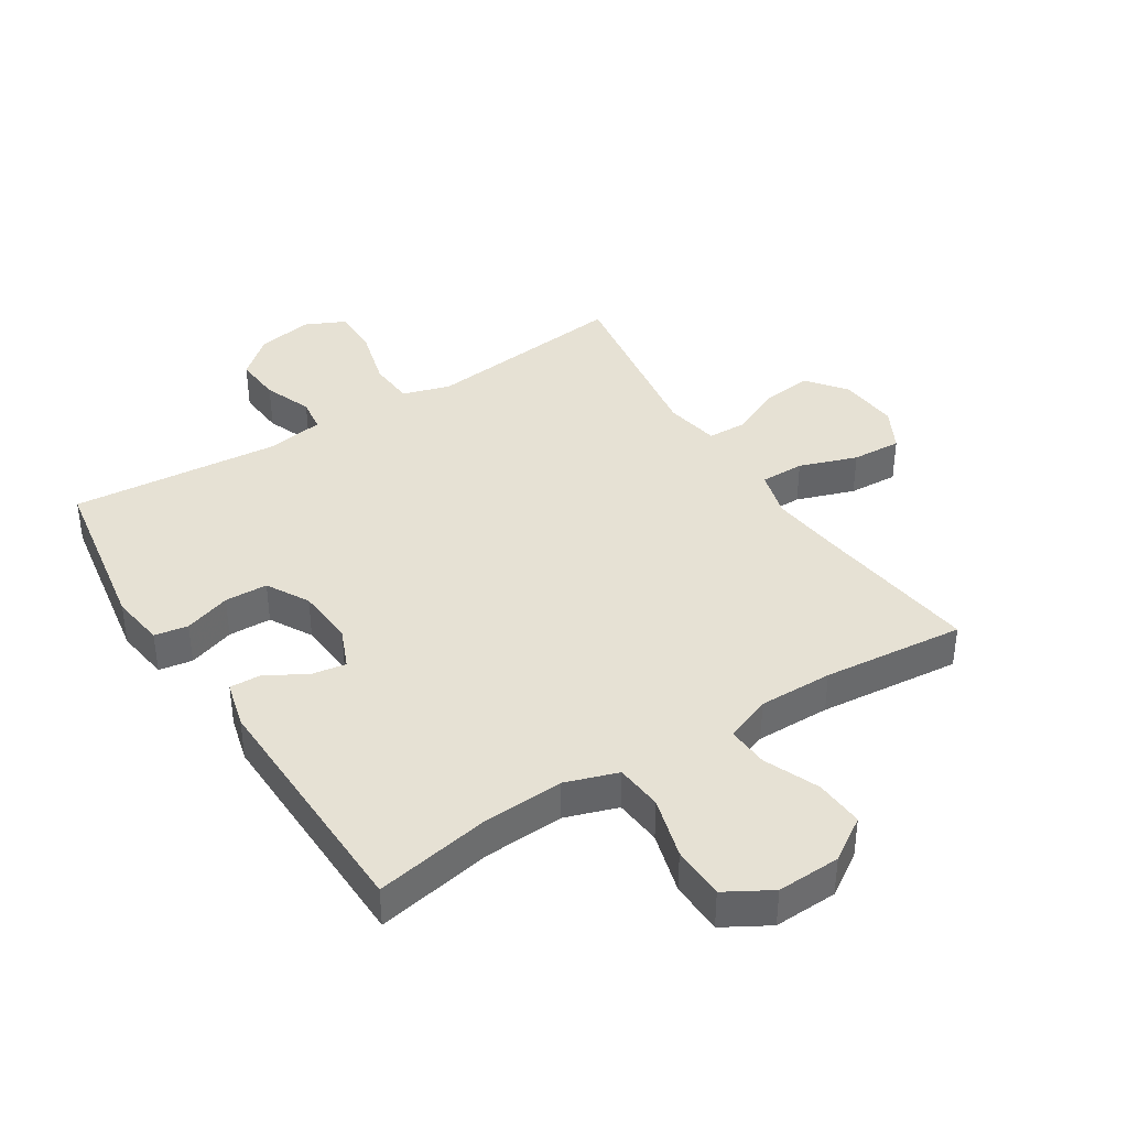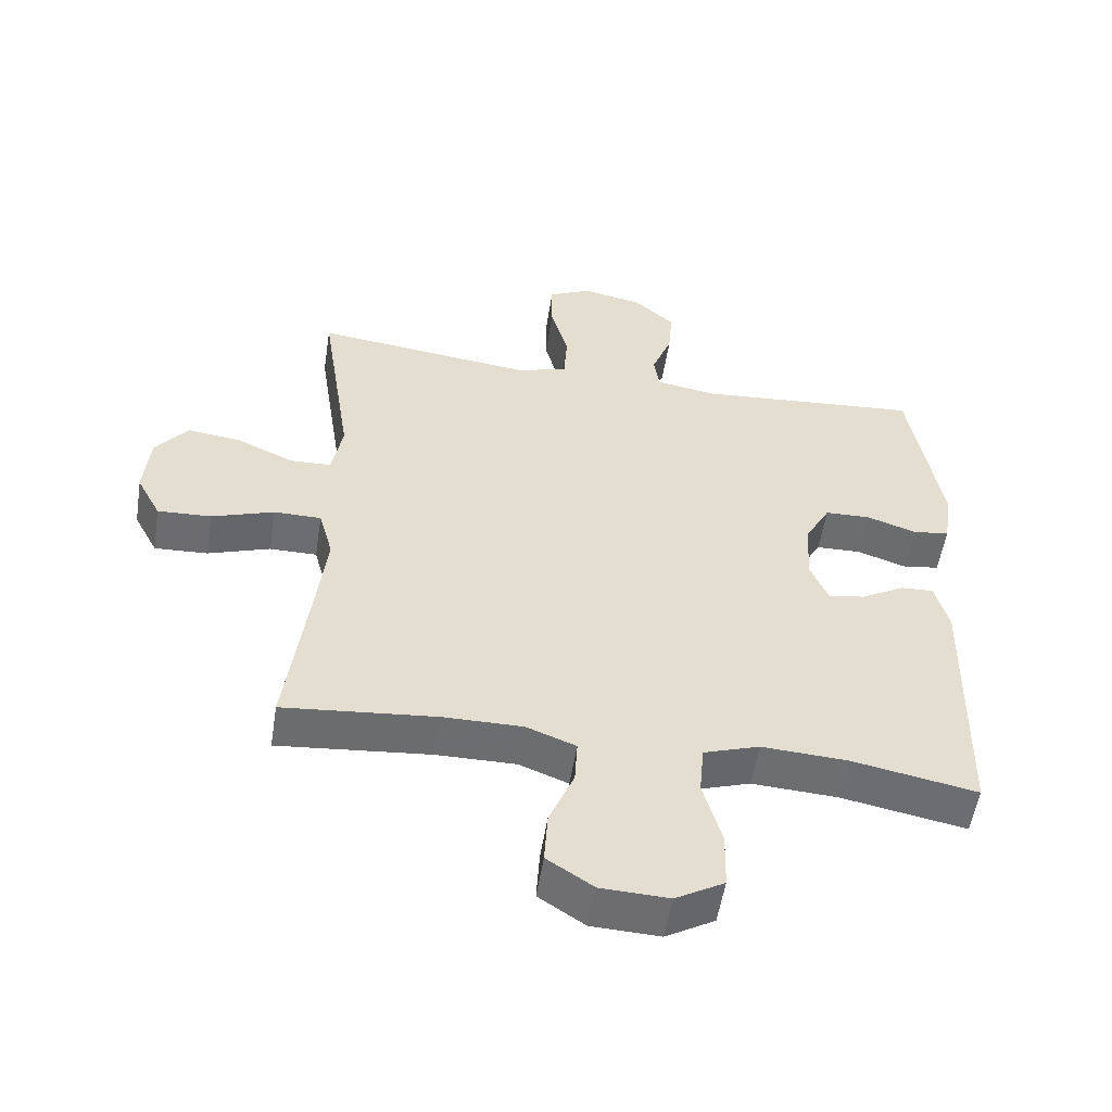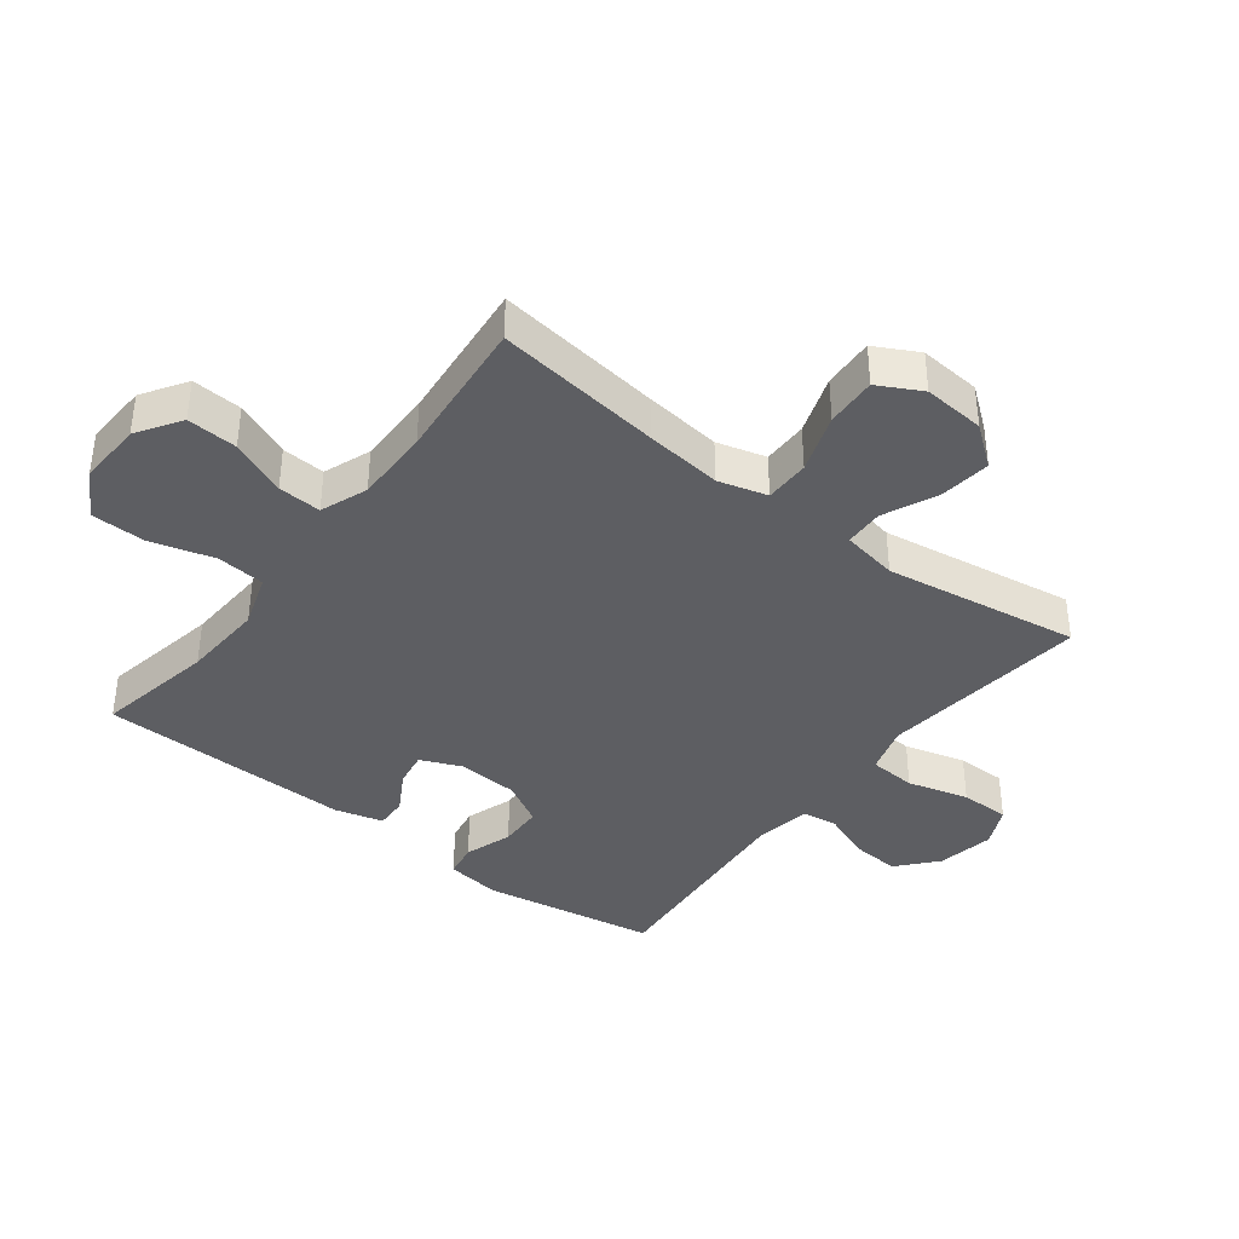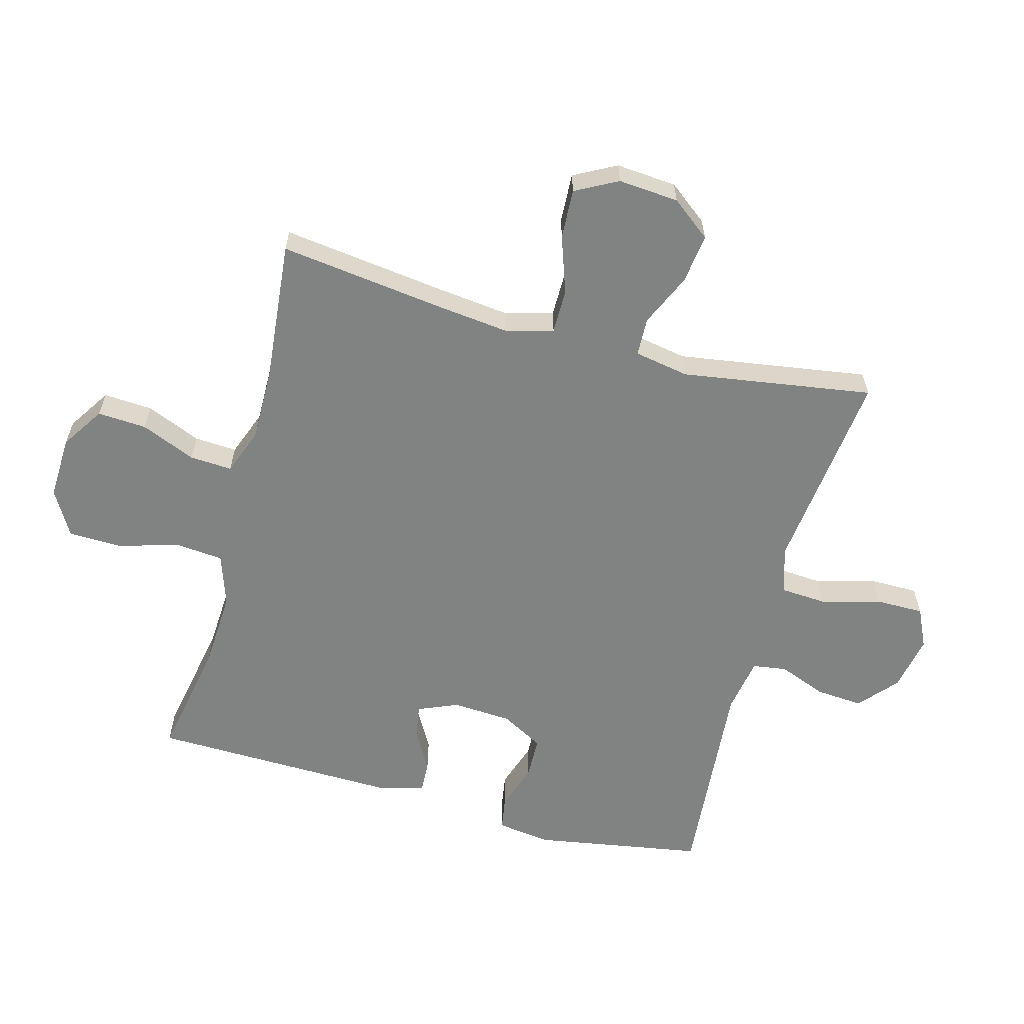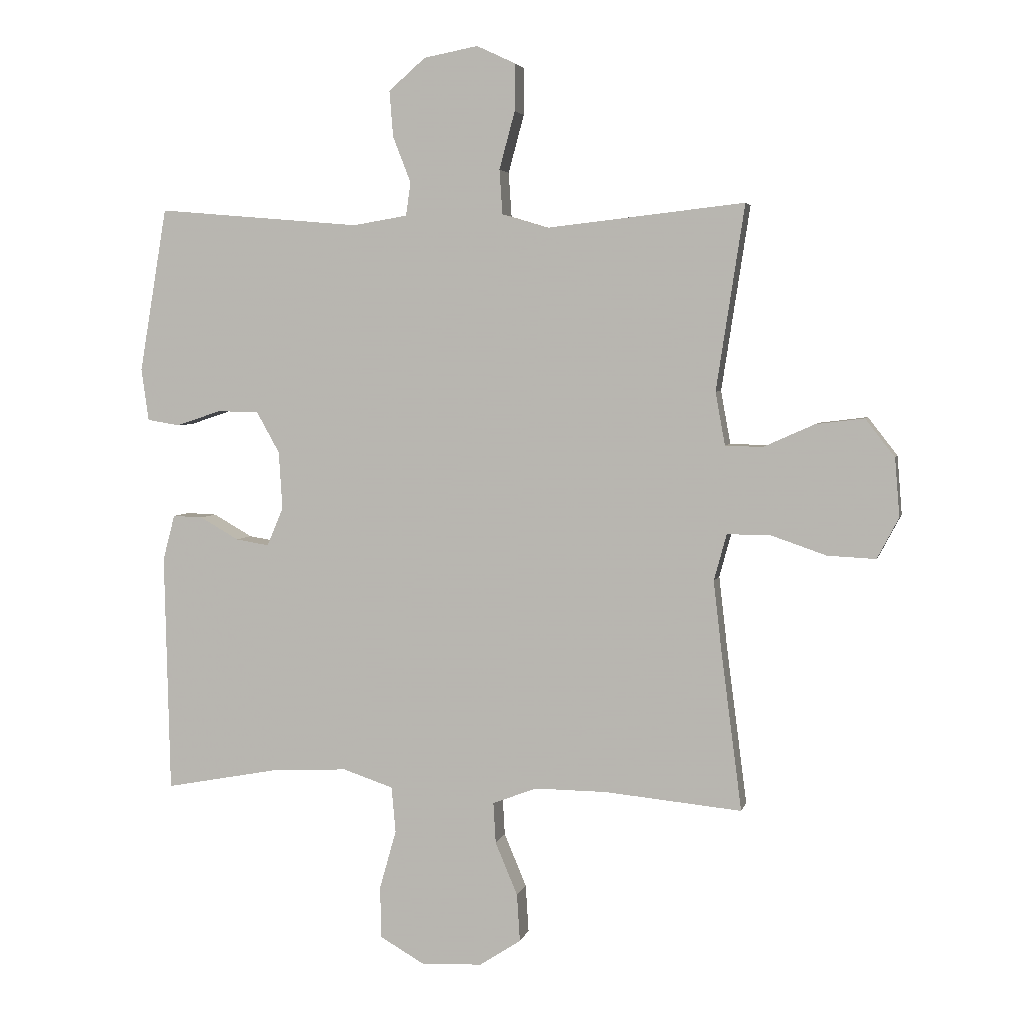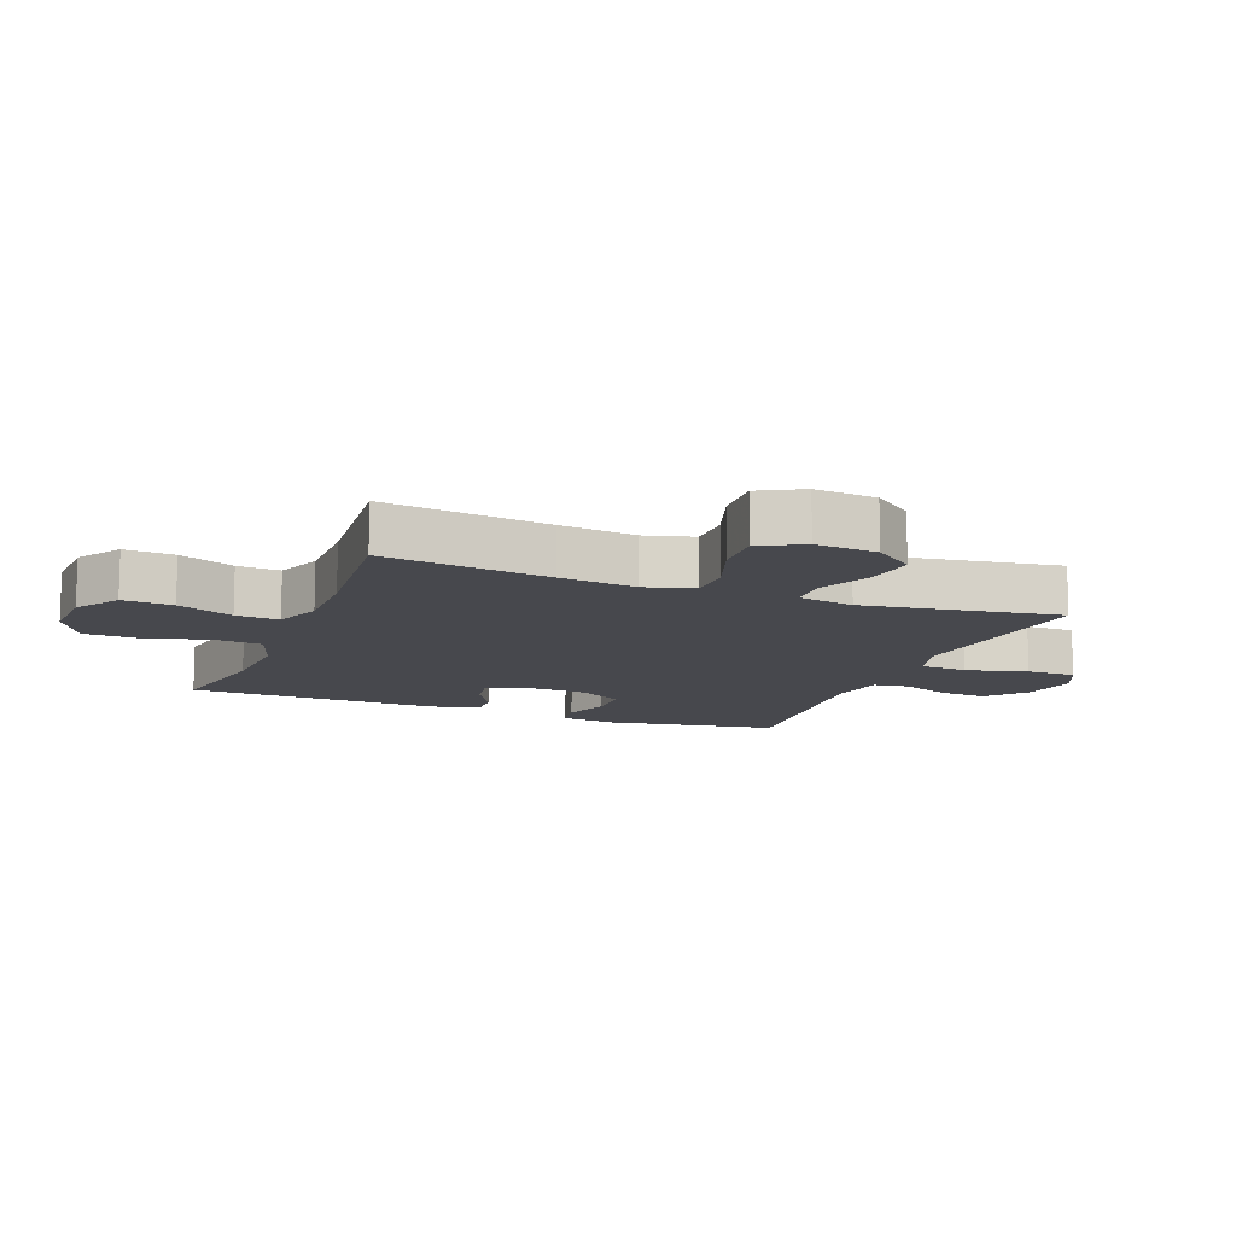
<metadata>
{"format":"obj","ext":"obj","renderer":"f3d","projection":"perspective","resolution":1024,"background":"white","views":[{"elev":39.3,"azim":147.6,"up":"+Y"},{"elev":-54.0,"azim":-9.0,"up":"+Z"},{"elev":-38.7,"azim":-127.5,"up":"+Y"},{"elev":-60.6,"azim":-105.1,"up":"+Y"},{"elev":4.1,"azim":-167.4,"up":"+Z"},{"elev":-11.9,"azim":-111.2,"up":"+Y"}]}
</metadata>
<code>
v 0.5 0.07 0.5
v 0.546 0.07 0.227
v 0.534 0.07 0.14
v 0.48 0.07 0.131
v 0.405 0.07 0.156
v 0.336 0.07 0.154
v 0.298 0.07 0.086
v 0.292 0.07 -0.01
v 0.319 0.07 -0.074
v 0.374 0.07 -0.065
v 0.439 0.07 -0.028
v 0.489 0.07 -0.026
v 0.509 0.07 -0.102
v 0.5 0.07 -0.5
v 0.313 0.07 -0.465
v 0.184 0.07 -0.458
v 0.1 0.07 -0.486
v 0.093 0.07 -0.562
v 0.121 0.07 -0.661
v 0.119 0.07 -0.747
v 0.046 0.07 -0.789
v -0.056 0.07 -0.785
v -0.125 0.07 -0.74
v -0.12 0.07 -0.661
v -0.083 0.07 -0.573
v -0.079 0.07 -0.505
v -0.153 0.07 -0.477
v -0.272 0.07 -0.478
v -0.5 0.07 -0.5
v -0.466 0.07 -0.239
v -0.452 0.07 -0.118
v -0.473 0.07 -0.041
v -0.544 0.07 -0.041
v -0.637 0.07 -0.073
v -0.717 0.07 -0.077
v -0.753 0.07 -0.009
v -0.745 0.07 0.088
v -0.696 0.07 0.151
v -0.616 0.07 0.141
v -0.531 0.07 0.103
v -0.469 0.07 0.105
v -0.453 0.07 0.193
v -0.5 0.07 0.5
v -0.287 0.07 0.476
v -0.171 0.07 0.463
v -0.095 0.07 0.486
v -0.09 0.07 0.56
v -0.116 0.07 0.656
v -0.116 0.07 0.734
v -0.052 0.07 0.764
v 0.038 0.07 0.747
v 0.099 0.07 0.694
v 0.093 0.07 0.618
v 0.063 0.07 0.541
v 0.071 0.07 0.486
v 0.161 0.07 0.471
v 0.5 0 0.5
v 0.546 0 0.227
v 0.534 0 0.14
v 0.48 0 0.131
v 0.405 0 0.156
v 0.336 0 0.154
v 0.298 0 0.086
v 0.292 0 -0.01
v 0.319 0 -0.074
v 0.374 0 -0.065
v 0.439 0 -0.028
v 0.489 0 -0.026
v 0.509 0 -0.102
v 0.5 0 -0.5
v 0.313 0 -0.465
v 0.184 0 -0.458
v 0.1 0 -0.486
v 0.093 0 -0.562
v 0.121 0 -0.661
v 0.119 0 -0.747
v 0.046 0 -0.789
v -0.056 0 -0.785
v -0.125 0 -0.74
v -0.12 0 -0.661
v -0.083 0 -0.573
v -0.079 0 -0.505
v -0.153 0 -0.477
v -0.272 0 -0.478
v -0.5 0 -0.5
v -0.466 0 -0.239
v -0.452 0 -0.118
v -0.473 0 -0.041
v -0.544 0 -0.041
v -0.637 0 -0.073
v -0.717 0 -0.077
v -0.753 0 -0.009
v -0.745 0 0.088
v -0.696 0 0.151
v -0.616 0 0.141
v -0.531 0 0.103
v -0.469 0 0.105
v -0.453 0 0.193
v -0.5 0 0.5
v -0.287 0 0.476
v -0.171 0 0.463
v -0.095 0 0.486
v -0.09 0 0.56
v -0.116 0 0.656
v -0.116 0 0.734
v -0.052 0 0.764
v 0.038 0 0.747
v 0.099 0 0.694
v 0.093 0 0.618
v 0.063 0 0.541
v 0.071 0 0.486
v 0.161 0 0.471
f 51 52 53 54
f 49 50 51 54
f 47 48 49 54
f 46 47 54 55
f 45 46 55 56
f 42 43 44
f 41 42 44 45
f 37 38 39 40
f 37 40 41
f 36 37 41
f 33 34 35 36
f 32 33 36 41
f 31 32 41 45
f 28 29 30
f 27 28 30 31
f 26 27 31 45
f 22 23 24 25
f 22 25 26
f 21 22 26
f 18 19 20 21
f 17 18 21 26
f 16 17 26 45
f 12 13 14 15
f 10 11 12 15
f 9 10 15 16
f 8 9 16 45
f 2 3 4 5
f 56 1 2 5
f 56 5 6
f 7 8 45 56
f 6 7 56
f 110 109 108 107
f 110 107 106 105
f 110 105 104 103
f 111 110 103 102
f 112 111 102 101
f 100 99 98
f 101 100 98 97
f 96 95 94 93
f 97 96 93
f 97 93 92
f 92 91 90 89
f 97 92 89 88
f 101 97 88 87
f 86 85 84
f 87 86 84 83
f 101 87 83 82
f 81 80 79 78
f 82 81 78
f 82 78 77
f 77 76 75 74
f 82 77 74 73
f 101 82 73 72
f 71 70 69 68
f 71 68 67 66
f 72 71 66 65
f 101 72 65 64
f 61 60 59 58
f 61 58 57 112
f 62 61 112
f 112 101 64 63
f 112 63 62
f 1 57 58 2
f 2 58 59 3
f 3 59 60 4
f 4 60 61 5
f 5 61 62 6
f 6 62 63 7
f 7 63 64 8
f 8 64 65 9
f 9 65 66 10
f 10 66 67 11
f 11 67 68 12
f 12 68 69 13
f 13 69 70 14
f 14 70 71 15
f 15 71 72 16
f 16 72 73 17
f 17 73 74 18
f 18 74 75 19
f 19 75 76 20
f 20 76 77 21
f 21 77 78 22
f 22 78 79 23
f 23 79 80 24
f 24 80 81 25
f 25 81 82 26
f 26 82 83 27
f 27 83 84 28
f 28 84 85 29
f 29 85 86 30
f 30 86 87 31
f 31 87 88 32
f 32 88 89 33
f 33 89 90 34
f 34 90 91 35
f 35 91 92 36
f 36 92 93 37
f 37 93 94 38
f 38 94 95 39
f 39 95 96 40
f 40 96 97 41
f 41 97 98 42
f 42 98 99 43
f 43 99 100 44
f 44 100 101 45
f 45 101 102 46
f 46 102 103 47
f 47 103 104 48
f 48 104 105 49
f 49 105 106 50
f 50 106 107 51
f 51 107 108 52
f 52 108 109 53
f 53 109 110 54
f 54 110 111 55
f 55 111 112 56
f 56 112 57 1

</code>
